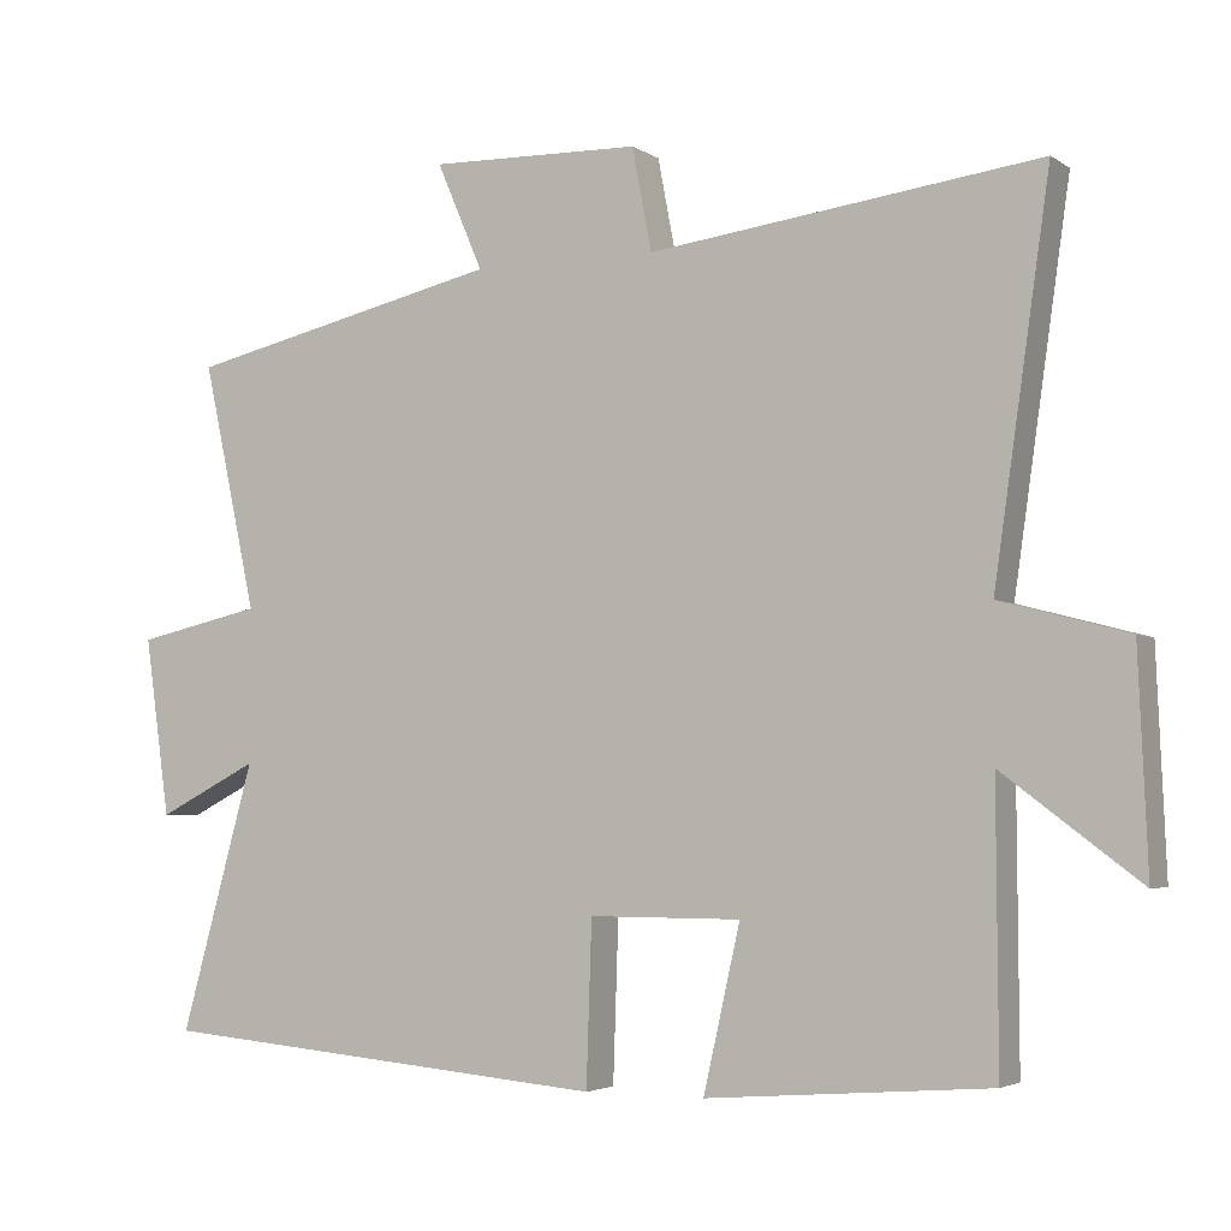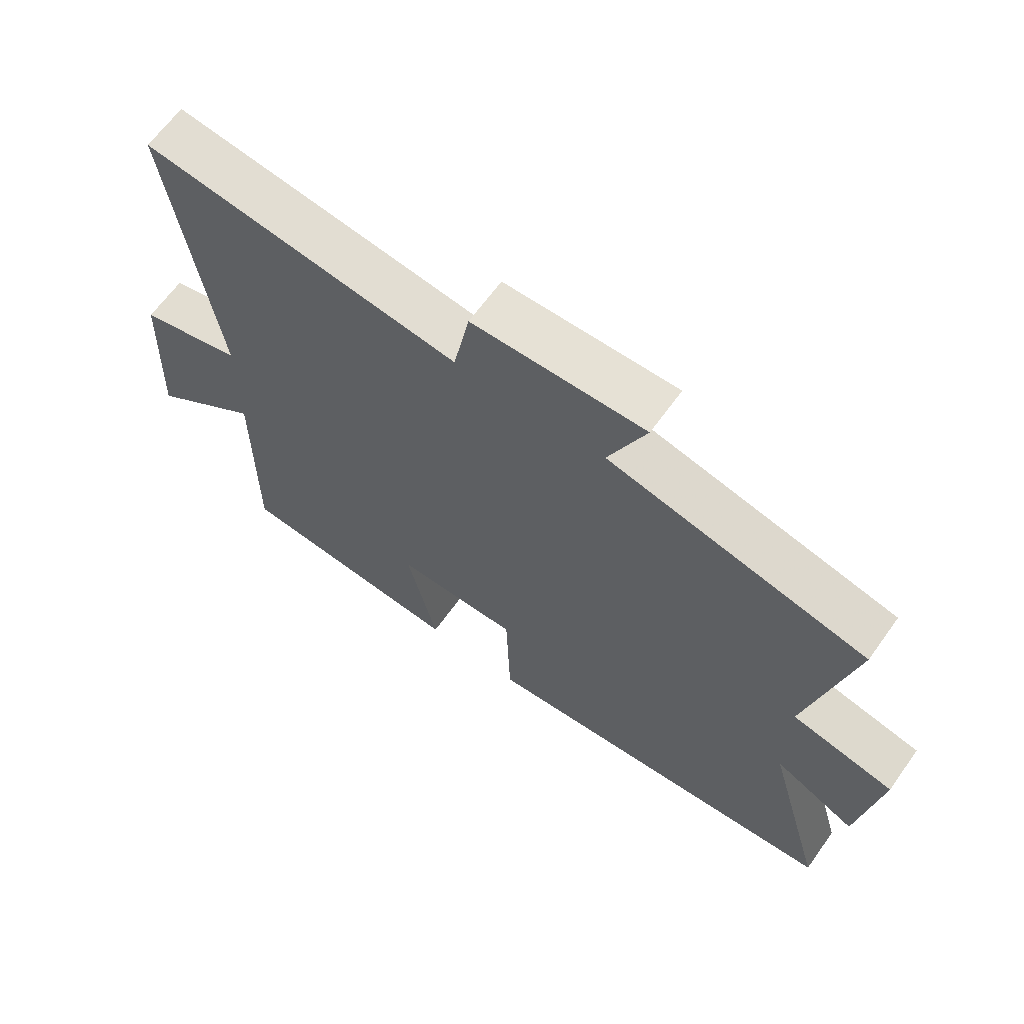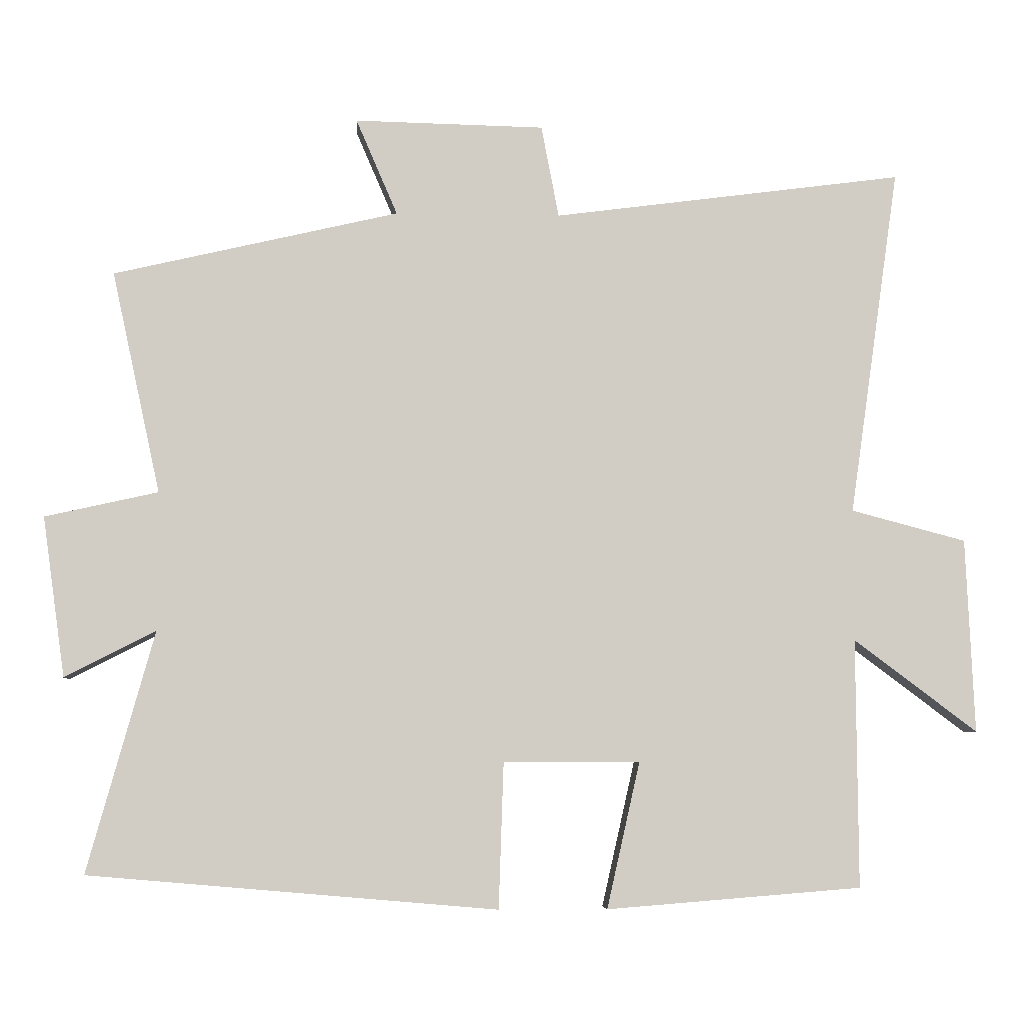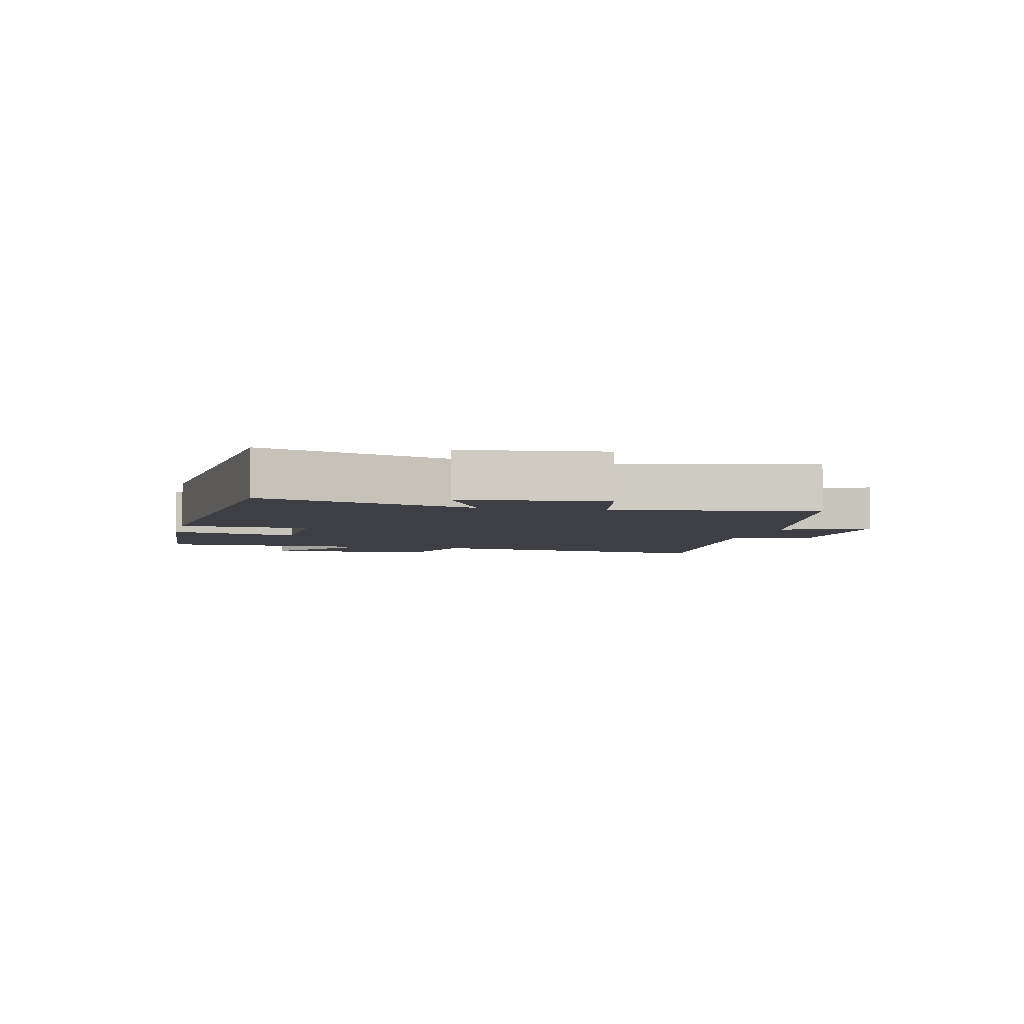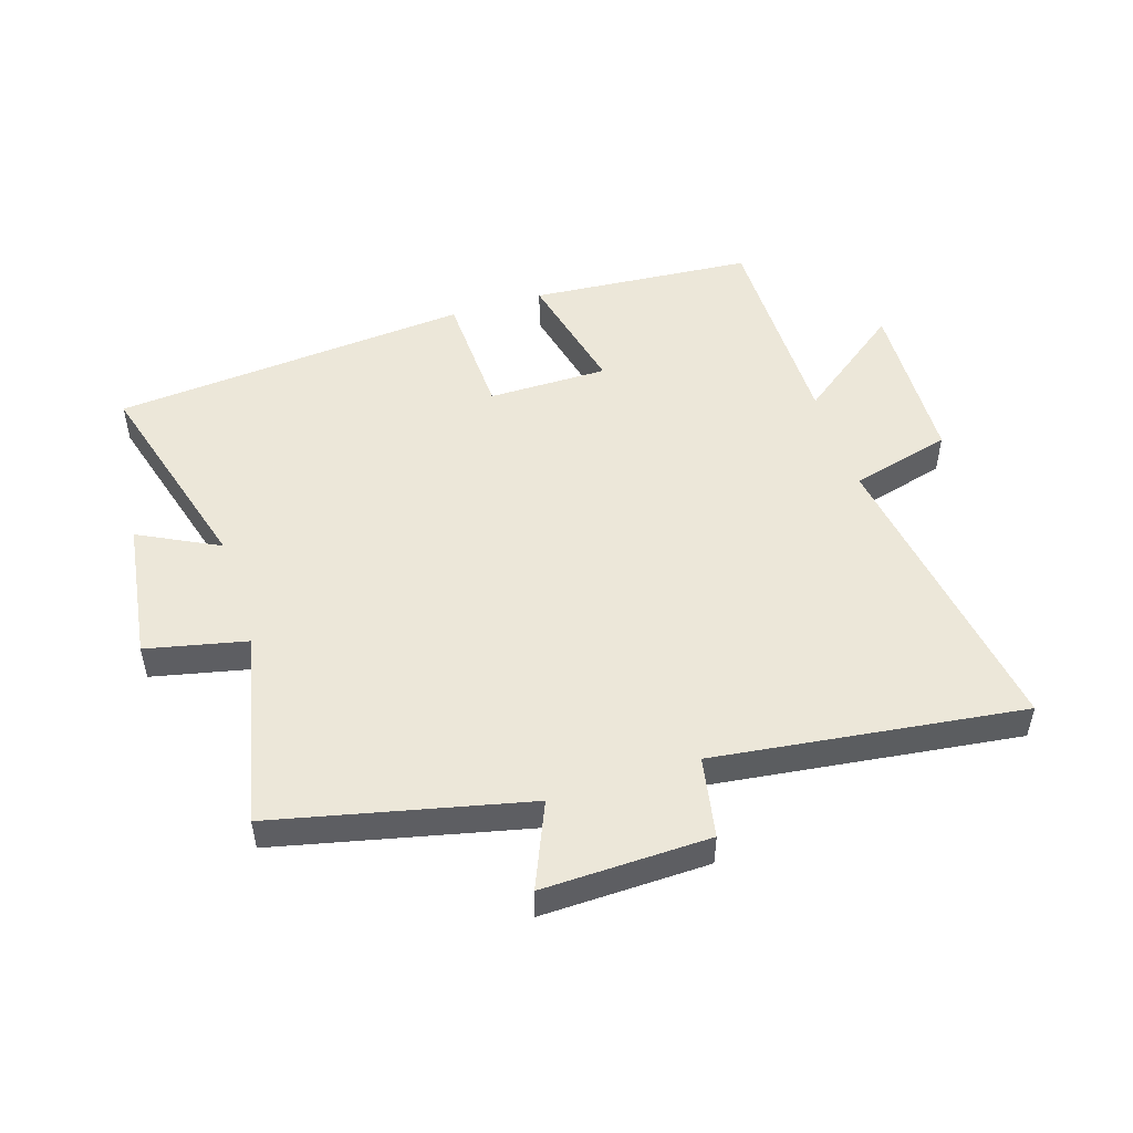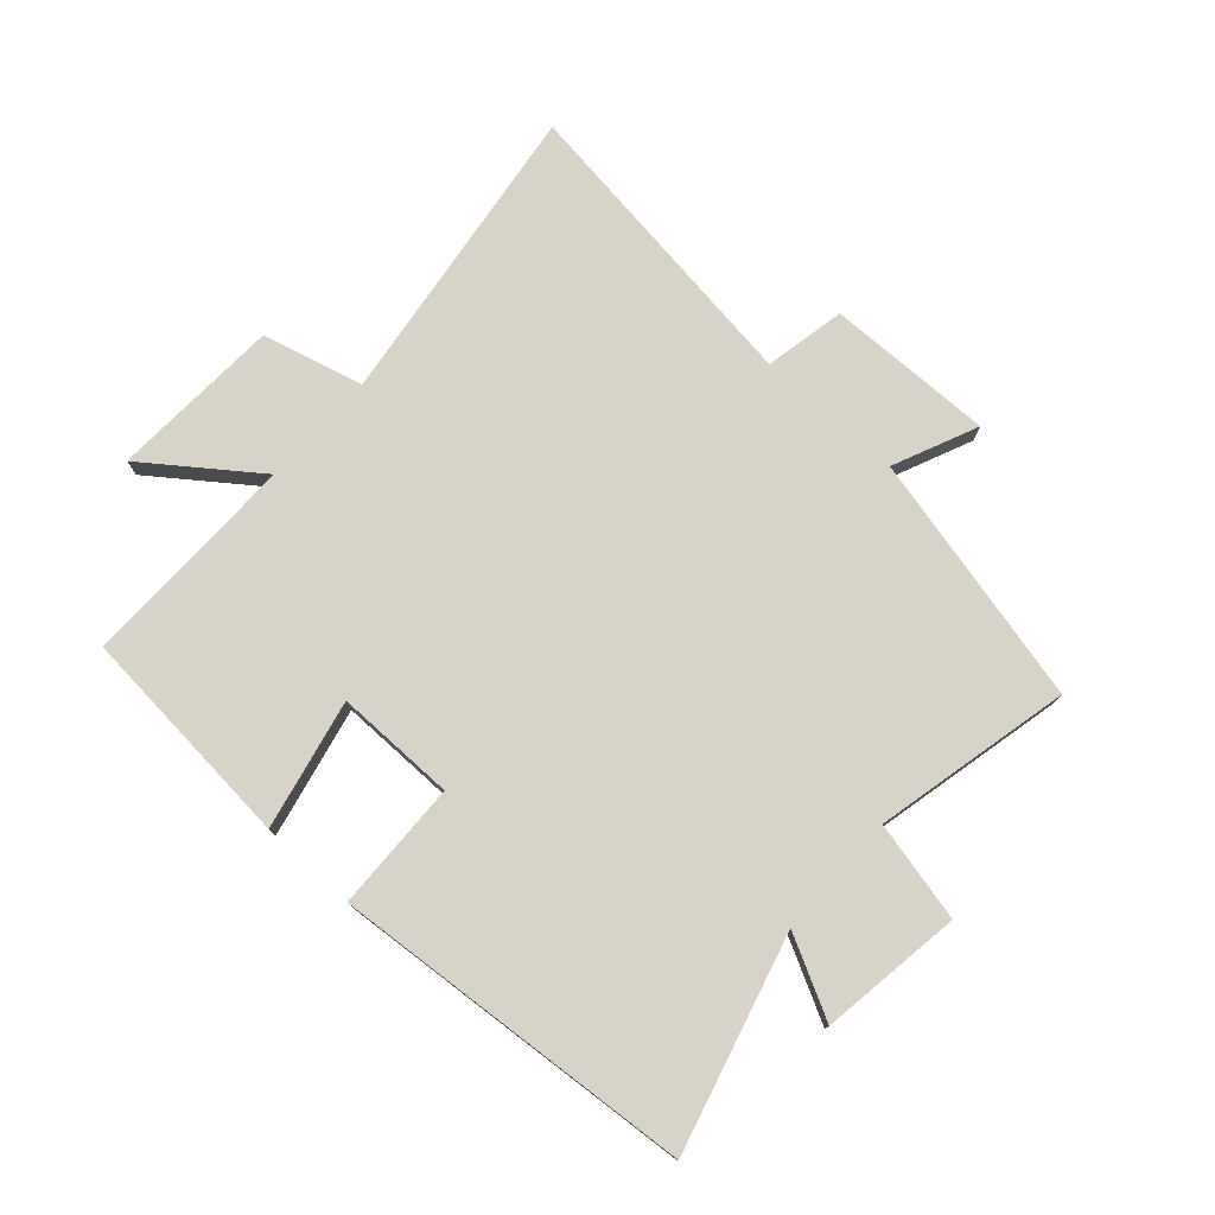
<metadata>
{"format":"obj","ext":"obj","renderer":"f3d","projection":"perspective","resolution":1024,"background":"white","views":[{"elev":-3.6,"azim":27.2,"up":"+Z"},{"elev":64.8,"azim":-144.4,"up":"+Z"},{"elev":-6.0,"azim":-3.5,"up":"+Z"},{"elev":-4.4,"azim":-103.7,"up":"+Y"},{"elev":50.2,"azim":-17.8,"up":"+Y"},{"elev":76.4,"azim":-137.8,"up":"+Y"}]}
</metadata>
<code>
v 0.571 0.07 0.565
v 0.5 0.07 0.07
v 0.663 0.07 0.027
v 0.675 0.07 -0.249
v 0.5 0.07 -0.118
v 0.502 0.07 -0.471
v 0.14 0.07 -0.5
v 0.187 0.07 -0.292
v -0.007 0.07 -0.292
v -0.014 0.07 -0.5
v -0.595 0.07 -0.45
v -0.5 0.07 -0.108
v -0.629 0.07 -0.174
v -0.661 0.07 0.054
v -0.5 0.07 0.09
v -0.569 0.07 0.406
v -0.163 0.07 0.5
v -0.222 0.07 0.637
v 0.048 0.07 0.631
v 0.073 0.07 0.5
v 0.571 0 0.565
v 0.5 0 0.07
v 0.663 0 0.027
v 0.675 0 -0.249
v 0.5 0 -0.118
v 0.502 0 -0.471
v 0.14 0 -0.5
v 0.187 0 -0.292
v -0.007 0 -0.292
v -0.014 0 -0.5
v -0.595 0 -0.45
v -0.5 0 -0.108
v -0.629 0 -0.174
v -0.661 0 0.054
v -0.5 0 0.09
v -0.569 0 0.406
v -0.163 0 0.5
v -0.222 0 0.637
v 0.048 0 0.631
v 0.073 0 0.5
f 17 18 19 20
f 15 16 17 20
f 15 20 1 2
f 12 13 14 15
f 12 15 2 3
f 9 10 11 12
f 8 9 12 3
f 5 6 7 8
f 5 8 3
f 3 4 5
f 40 39 38 37
f 40 37 36 35
f 22 21 40 35
f 35 34 33 32
f 23 22 35 32
f 32 31 30 29
f 23 32 29 28
f 28 27 26 25
f 23 28 25
f 25 24 23
f 1 21 22 2
f 2 22 23 3
f 3 23 24 4
f 4 24 25 5
f 5 25 26 6
f 6 26 27 7
f 7 27 28 8
f 8 28 29 9
f 9 29 30 10
f 10 30 31 11
f 11 31 32 12
f 12 32 33 13
f 13 33 34 14
f 14 34 35 15
f 15 35 36 16
f 16 36 37 17
f 17 37 38 18
f 18 38 39 19
f 19 39 40 20
f 20 40 21 1

</code>
